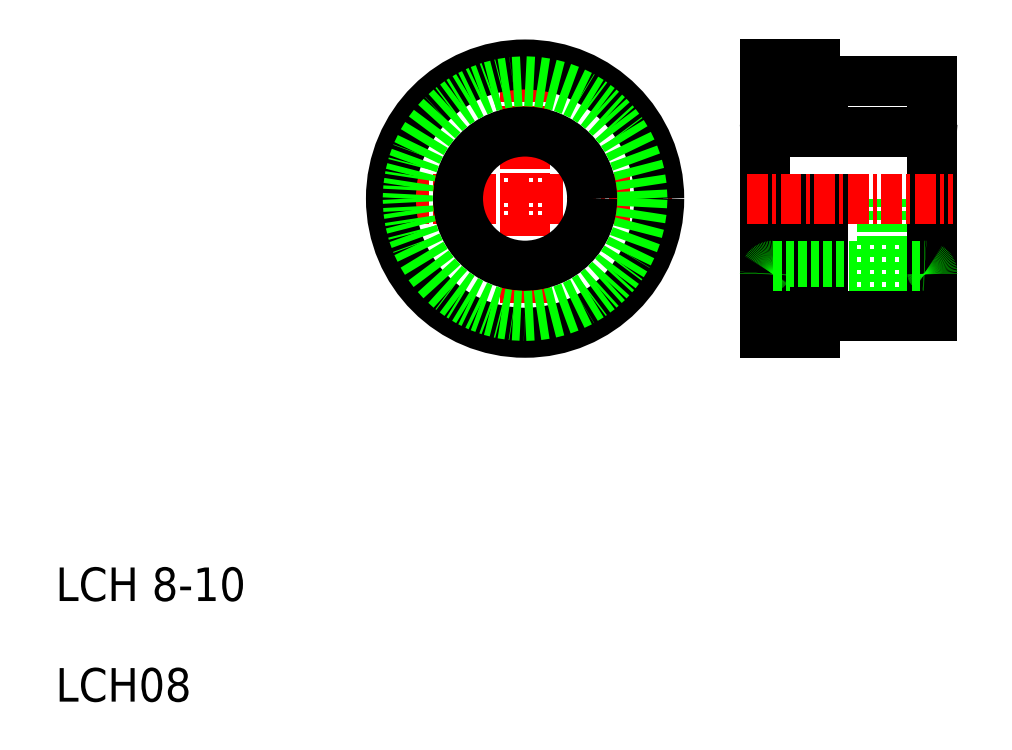
<metadata>
{"format":"dxf","ext":"dxf","renderer":"ezdxf+matplotlib","layout":"modelspace","background":"white","min_lineweight":24,"dpi":150}
</metadata>
<code>
0
SECTION
2
ENTITIES
0
TEXT
8
0
10
10
20
10
30
0
40
2
1
LCH08
0
TEXT
8
0
10
10
20
16
30
0
40
2
1
LCH 8-10
0
LINE
8
0
10
62.3
20
47
30
0
11
62.3
21
33
31
0
0
LINE
8
0
10
52.3
20
48
30
0
11
52.3
21
32
31
0
0
LINE
8
0
10
59.3
20
40
30
0
11
59.3
21
33
31
0
0
LINE
8
0
10
55.8
20
40
30
0
11
55.8
21
33
31
0
0
LINE
8
0
10
55.3
20
40
30
0
11
55.3
21
32
31
0
0
LINE
8
0
10
52.8
20
36
30
0
11
61.8
21
36
31
0
0
LINE
8
0
10
55.8
20
33
30
0
11
62.3
21
33
31
0
0
LINE
8
0
10
52.3
20
32
30
0
11
55.3
21
32
31
0
0
ARC
8
0
10
52.8
20
35.5
30
0
40
0.5
50
90
51
180
0
LINE
8
0
10
55.3
20
33.25
30
0
11
55.8
21
33.25
31
0
0
LINE
8
0
10
57.42
20
33
30
0
11
57.42
21
33
31
0
0
LINE
8
0
10
59.05
20
33
30
0
11
59.05
21
33
31
0
0
ARC
8
0
10
61.8
20
35.5
30
0
40
0.5
50
0
51
90
0
LINE
8
0
10
52.8
20
44
30
0
11
61.8
21
44
31
0
0
LINE
8
0
10
55.8
20
47
30
0
11
62.3
21
47
31
0
0
LINE
8
CENTER
10
51.24
20
40
30
0
11
63.54
21
40
31
0
0
ARC
8
0
10
52.8
20
44.5
30
0
40
0.5
50
180
51
270
0
LINE
8
0
10
52.3
20
48
30
0
11
55.3
21
48
31
0
0
LINE
8
0
10
55.3
20
48
30
0
11
55.3
21
46.75
31
0
0
LINE
8
0
10
55.8
20
46.75
30
0
11
55.8
21
47
31
0
0
LINE
8
0
10
55.3
20
47
30
0
11
55.3
21
46.75
31
0
0
LINE
8
0
10
55.3
20
46.75
30
0
11
55.8
21
46.75
31
0
0
ARC
8
0
10
61.8
20
44.5
30
0
40
0.5
50
270
51
0
0
LINE
8
CENTER
10
29
20
40
30
0
11
47
21
40
31
0
0
LINE
8
CENTER
10
38
20
49
30
0
11
38
21
31
31
0
0
CIRCLE
8
0
10
38
20
40
30
0
40
8
0
CIRCLE
8
0
10
38
20
40
30
0
40
4
0
CIRCLE
8
0
10
38
20
40
30
0
40
7
0
ENDSEC
0
EOF

</code>
